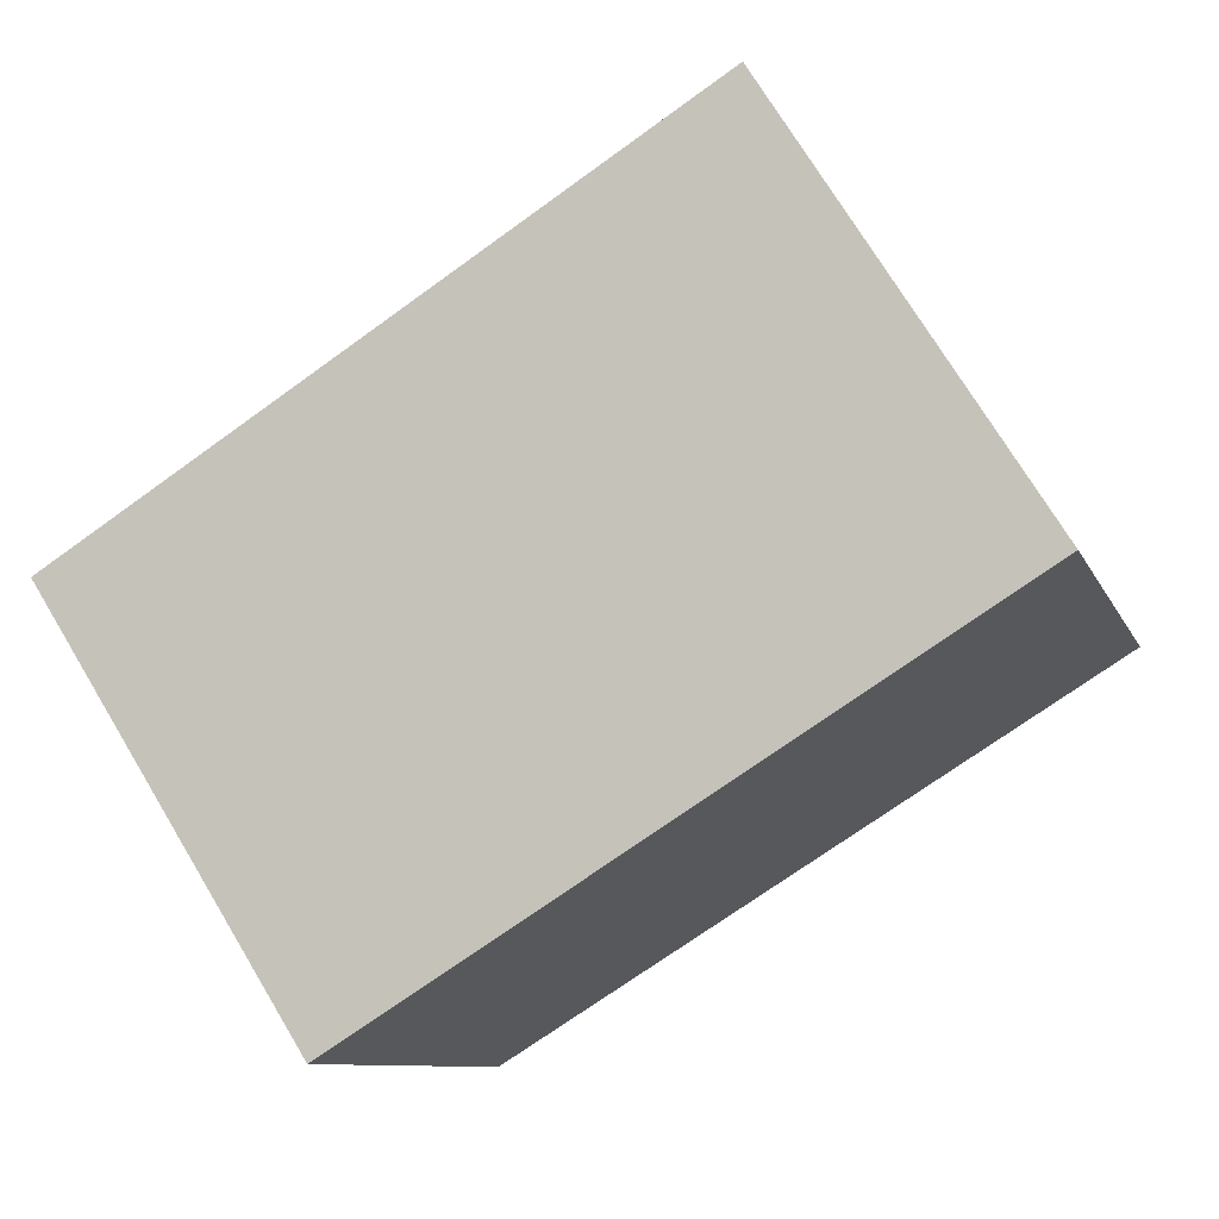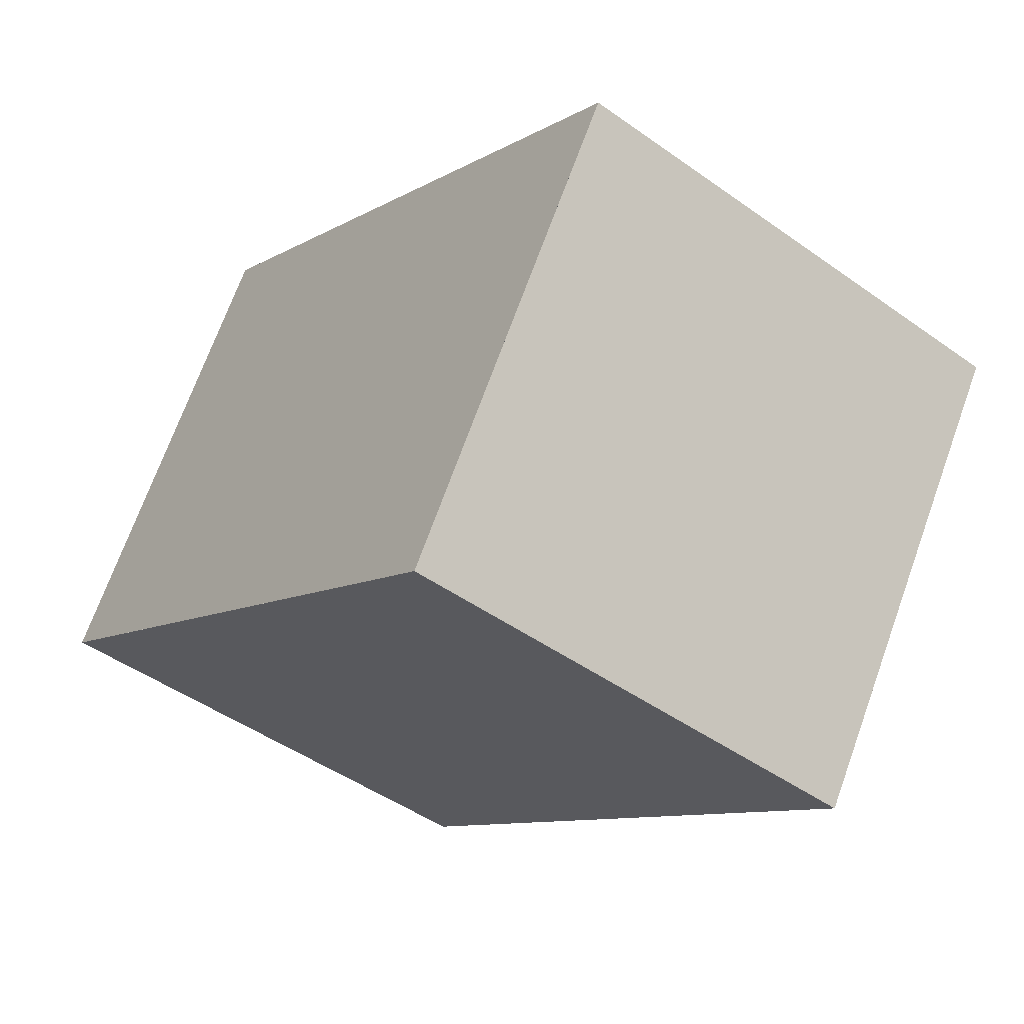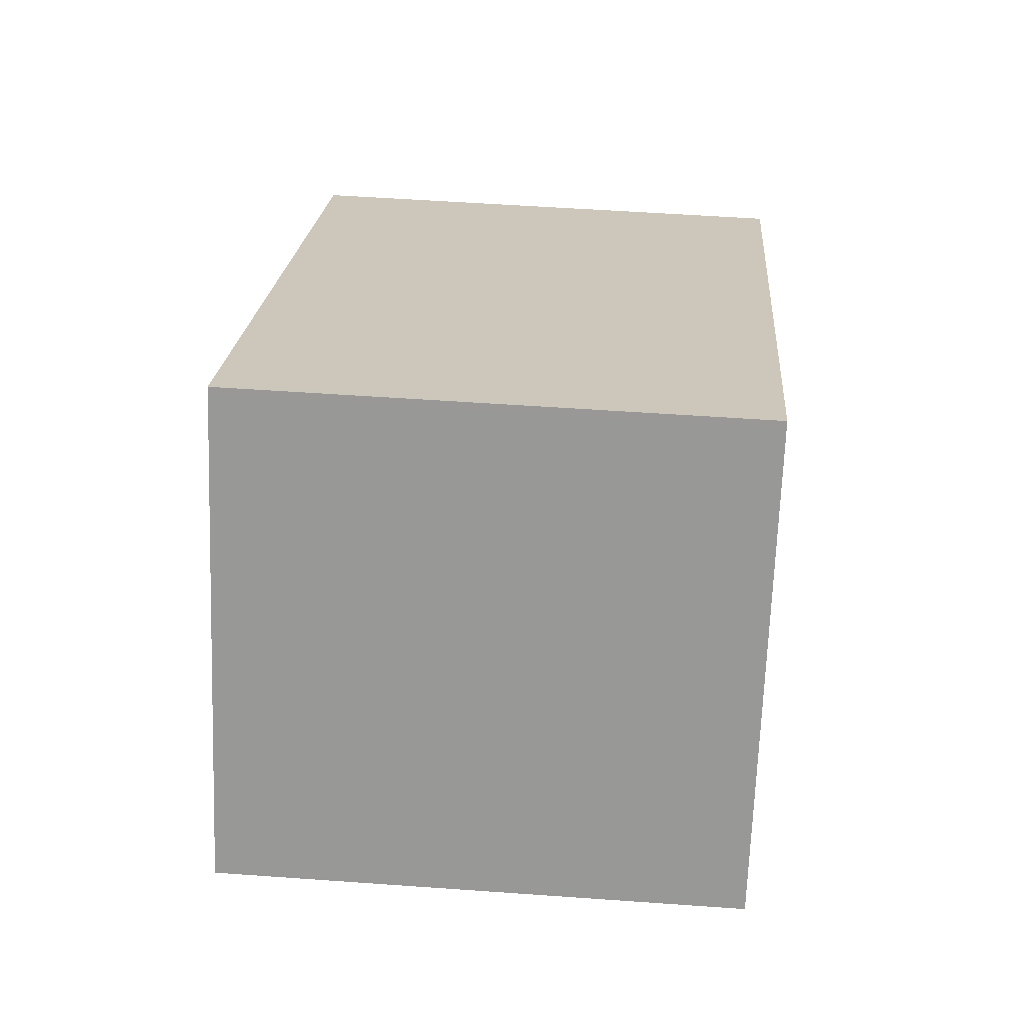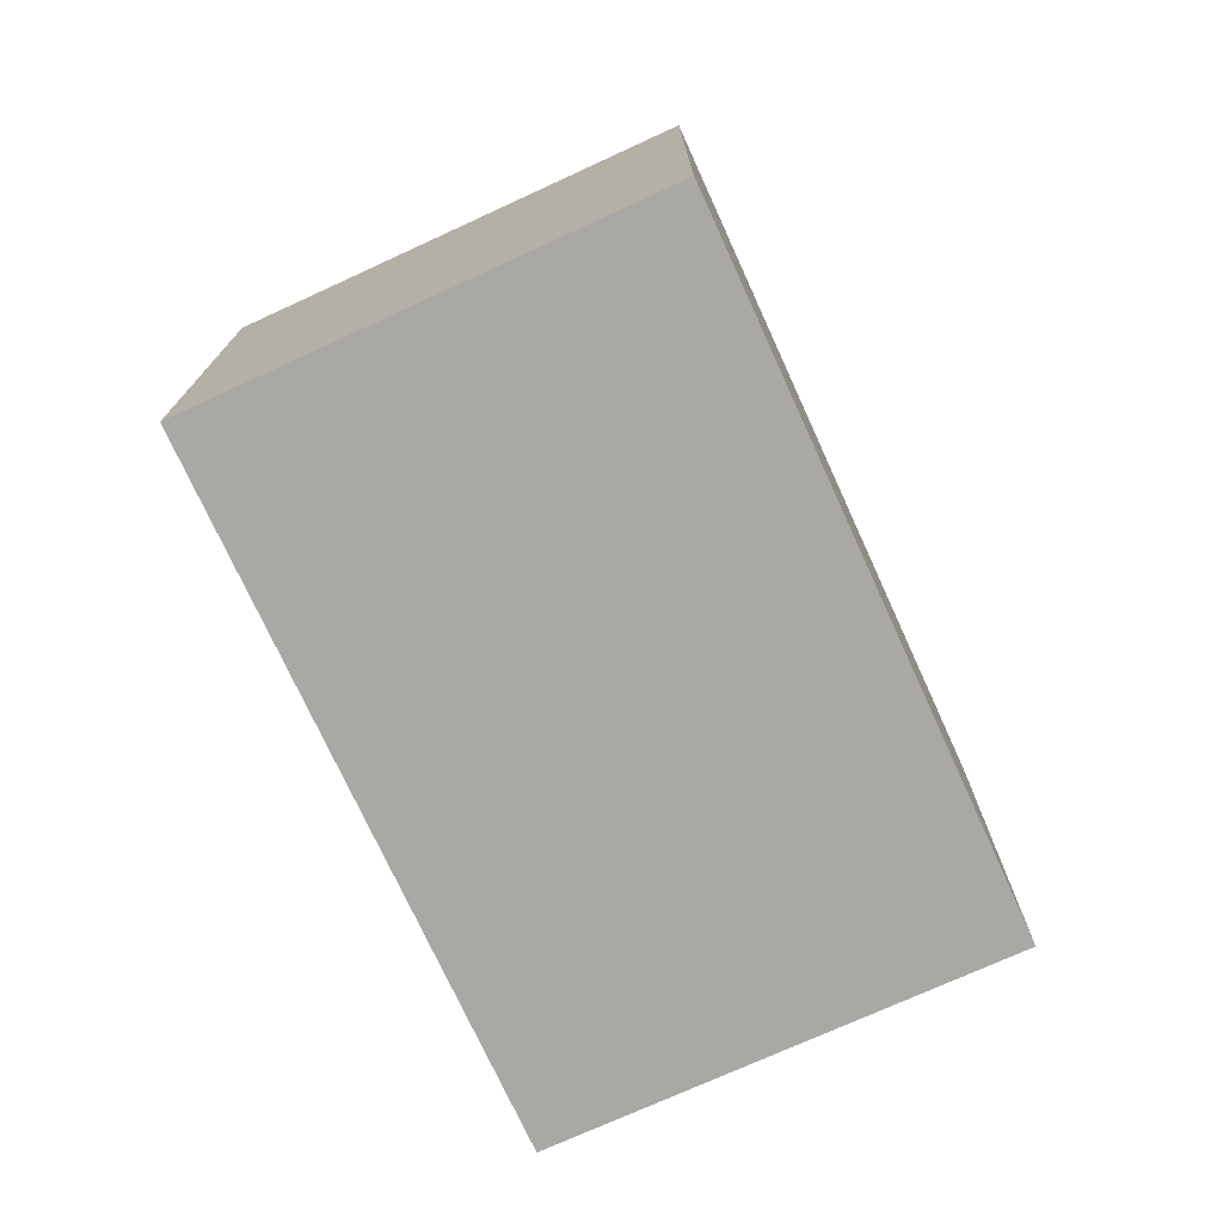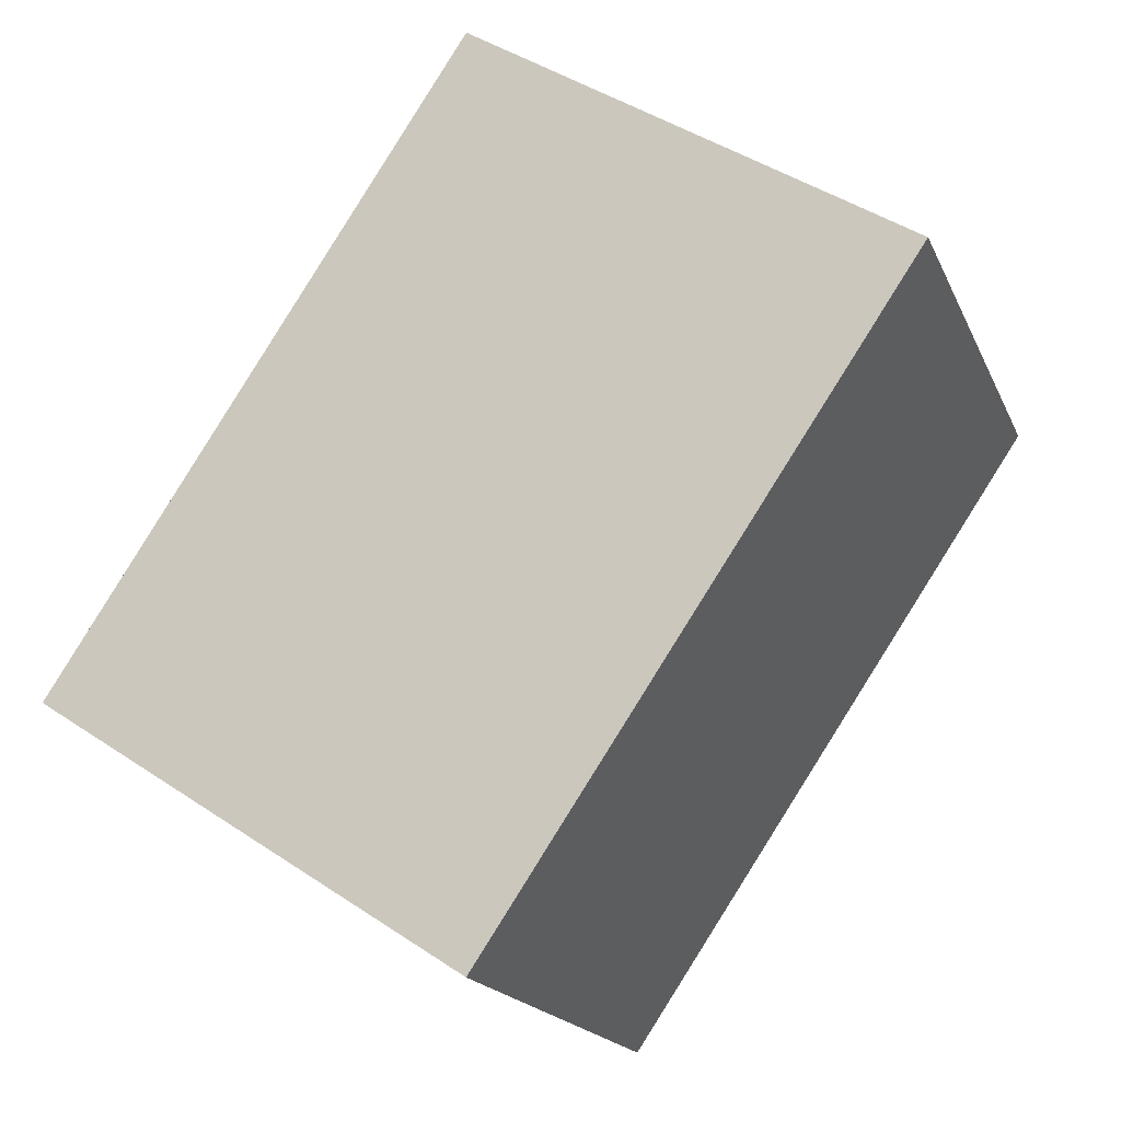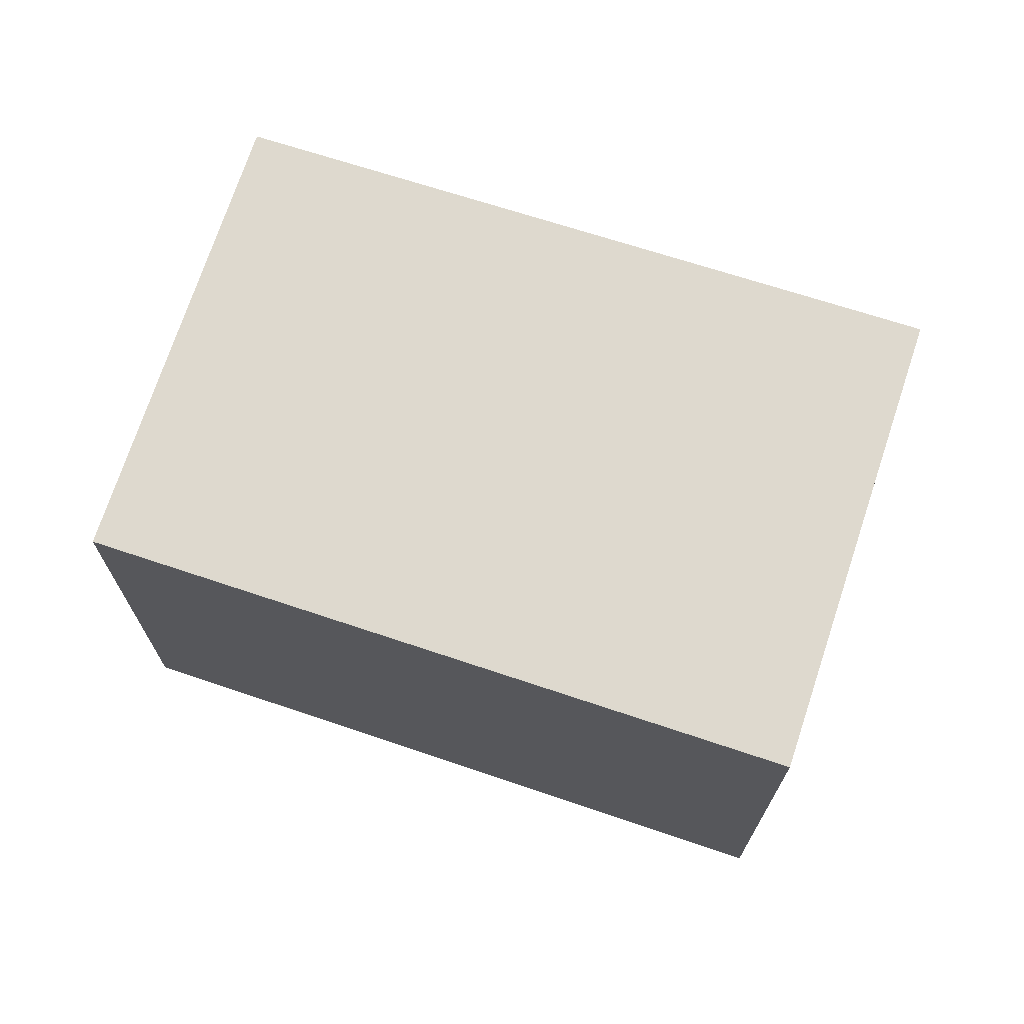
<metadata>
{"format":"obj","ext":"obj","renderer":"f3d","projection":"perspective","resolution":1024,"background":"white","views":[{"elev":-9.5,"azim":15.8,"up":"+Y"},{"elev":-47.1,"azim":-128.9,"up":"+Y"},{"elev":52.9,"azim":94.4,"up":"+Y"},{"elev":-75.0,"azim":146.5,"up":"+Z"},{"elev":44.8,"azim":-52.2,"up":"+Y"},{"elev":71.1,"azim":50.3,"up":"+Z"}]}
</metadata>
<code>
v -2176 -1036 2.685
v -2178 -1034 2.707
v -2174 -1032 2.768
v -2173 -1034 2.745
v -2178 -1034 2.707
v -2174 -1032 2.767
v -2178 -1034 2.708
v -2178 -1034 2.708
v -2176 -1036 2.685
v -2174 -1032 2.767
v -2174 -1032 2.767
v -2173 -1034 2.744
v -2173 -1034 2.744
v -2173 -1034 2.745
v -2176 -1036 2.686
v -2176 -1036 2.685
v -2176 -1036 2.685
v -2176 -1036 2.685
v -2176 -1036 0
v -2176 -1036 0
v -2178 -1034 2.708
v -2178 -1034 2.707
v -2178 -1034 0
v -2178 -1034 0
v -2174 -1032 2.767
v -2174 -1032 2.768
v -2174 -1032 0
v -2174 -1032 0
v -2173 -1034 2.744
v -2173 -1034 2.745
v -2173 -1034 0
v -2173 -1034 0
v -2178 -1034 2.707
v -2178 -1034 2.707
v -2178 -1034 0
v -2178 -1034 0
v -2173 -1034 2.745
v -2174 -1032 2.767
v -2174 -1032 0
v -2173 -1034 0
v -2174 -1032 2.767
v -2178 -1034 2.708
v -2178 -1034 0
v -2174 -1032 0
v -2176 -1036 2.685
v -2176 -1036 2.685
v -2176 -1036 4.441e-16
v -2176 -1036 0
v -2174 -1032 2.768
v -2174 -1032 2.767
v -2174 -1032 0
v -2174 -1032 0
v -2176 -1036 2.685
v -2173 -1034 2.744
v -2173 -1034 0
v -2176 -1036 4.441e-16
v -2173 -1034 2.745
v -2173 -1034 2.745
v -2173 -1034 0
v -2173 -1034 0
v -2178 -1034 2.707
v -2176 -1036 2.685
v -2176 -1036 0
v -2178 -1034 0
v -2176 -1036 0
v -2178 -1034 0
v -2174 -1032 0
v -2173 -1034 0
f 13 12 9 15
f 11 7 8 10
f 7 5 2 8
f 15 9 1 16
f 10 3 6 11
f 14 4 12 13
f 13 11 6 14
f 15 7 11 13
f 16 5 7 15
f 18 19 20 17
f 22 23 24 21
f 26 27 28 25
f 30 31 32 29
f 34 35 36 33
f 38 39 40 37
f 42 43 44 41
f 46 47 48 45
f 50 51 52 49
f 54 55 56 53
f 58 59 60 57
f 62 63 64 61
f 66 67 68 65

</code>
